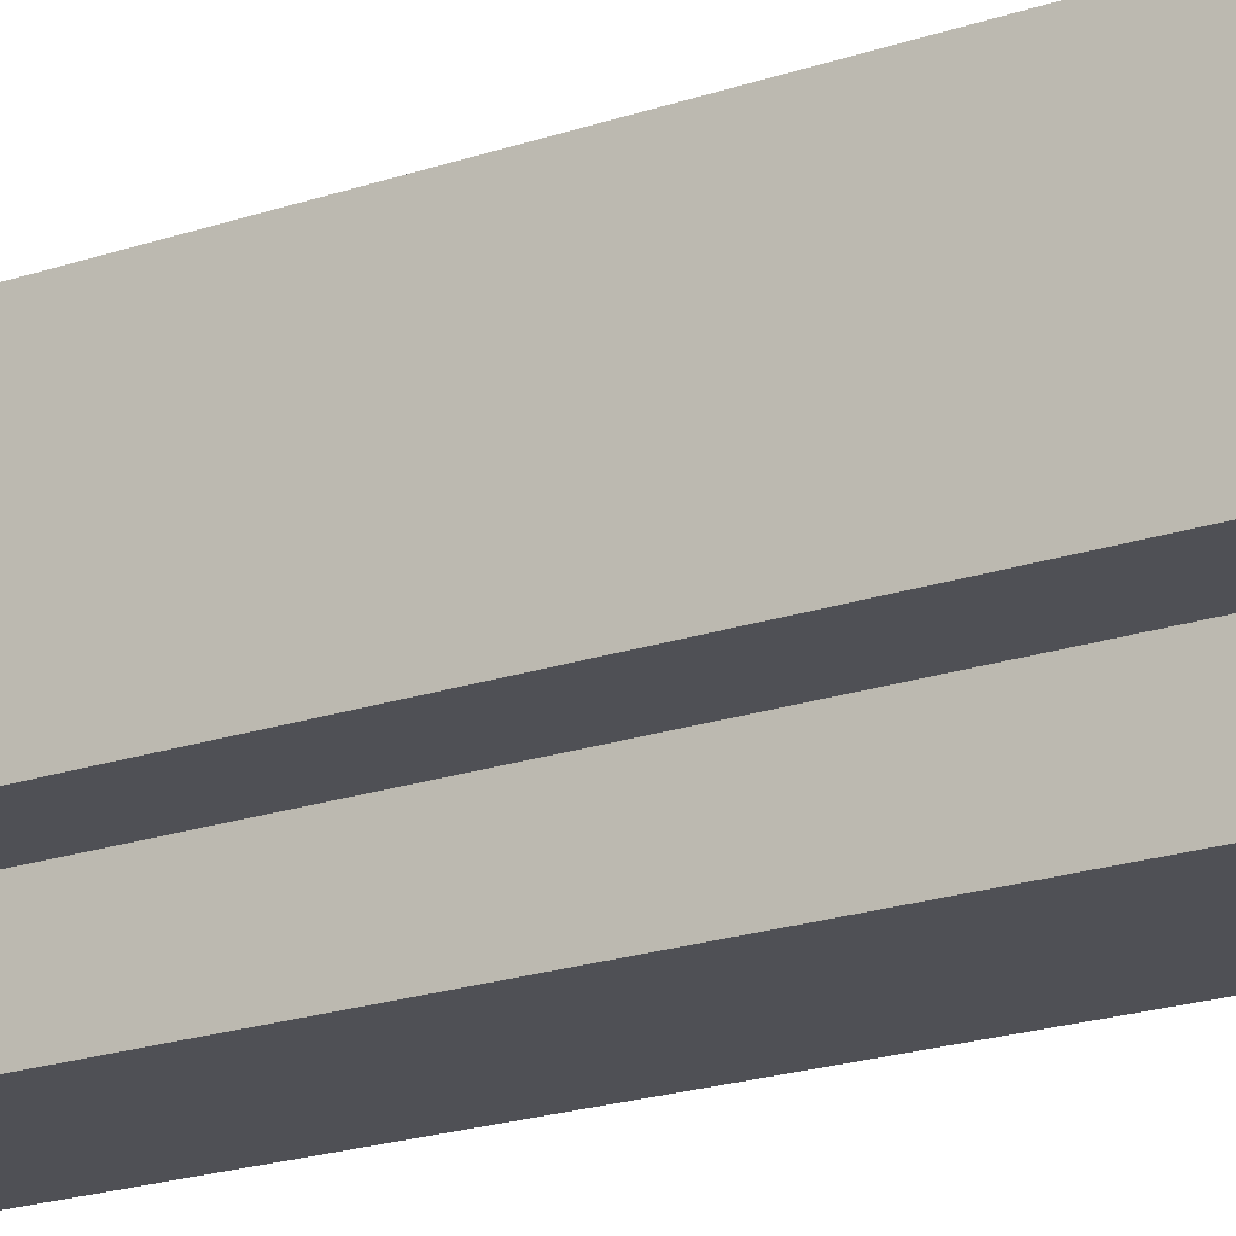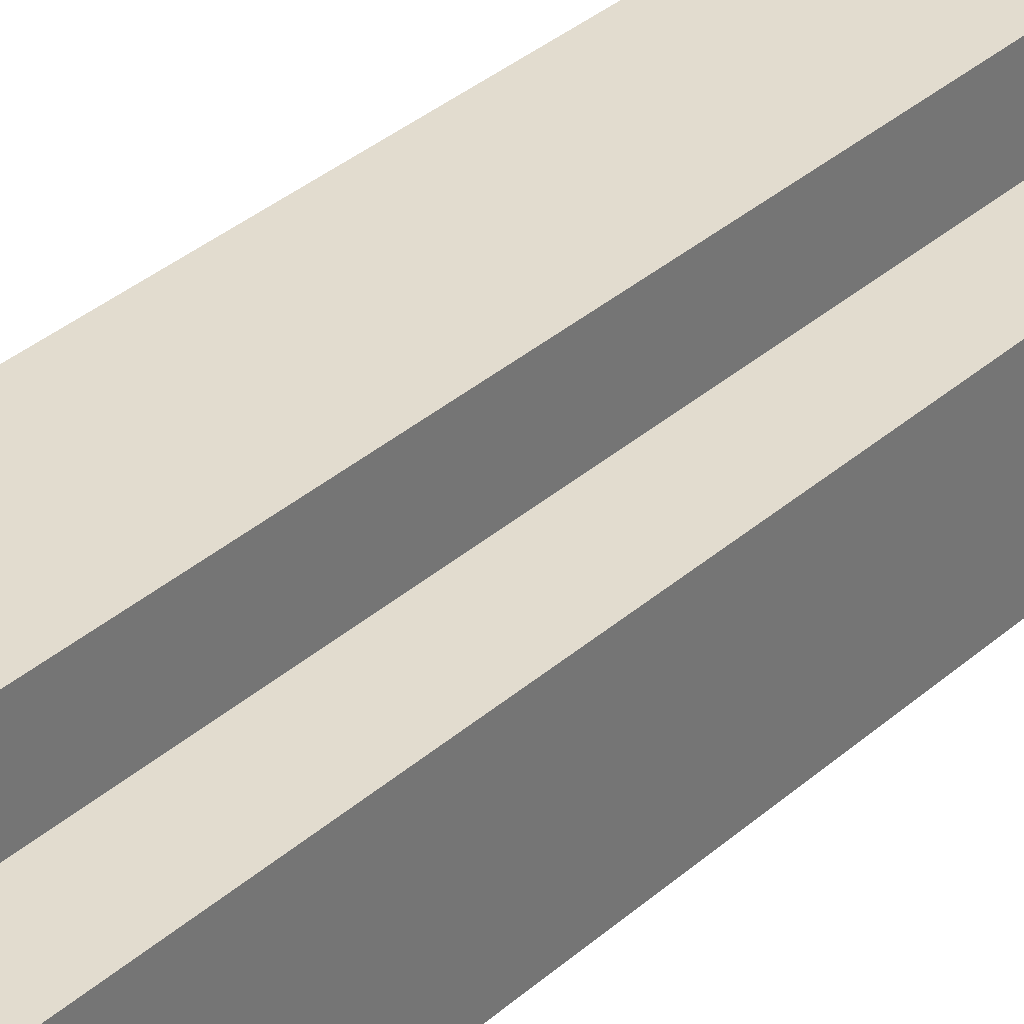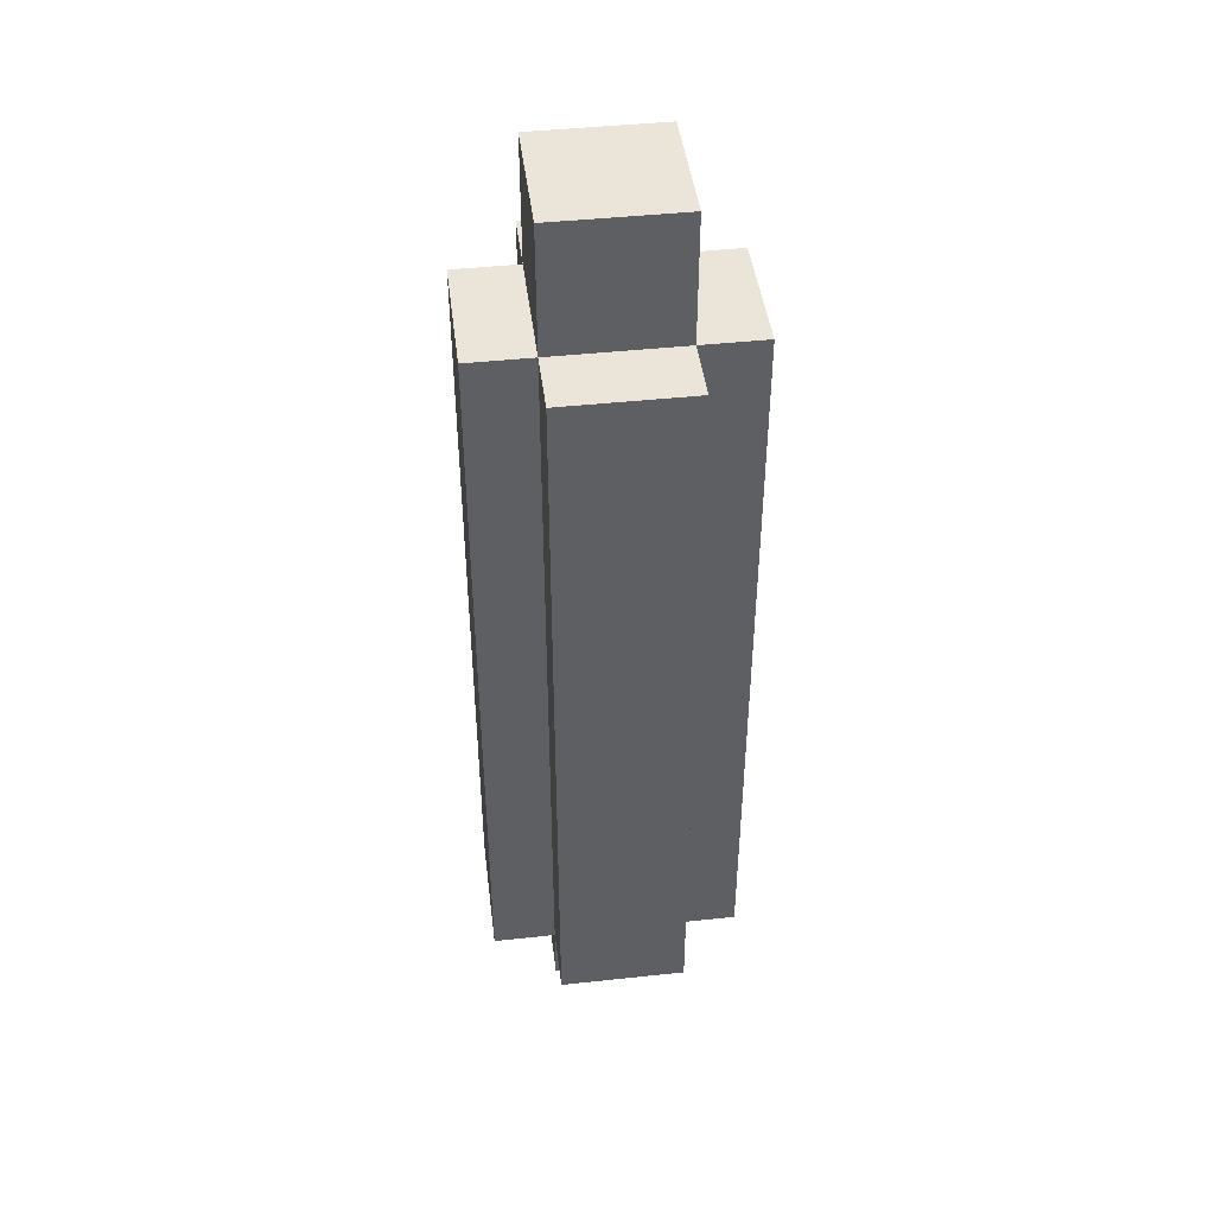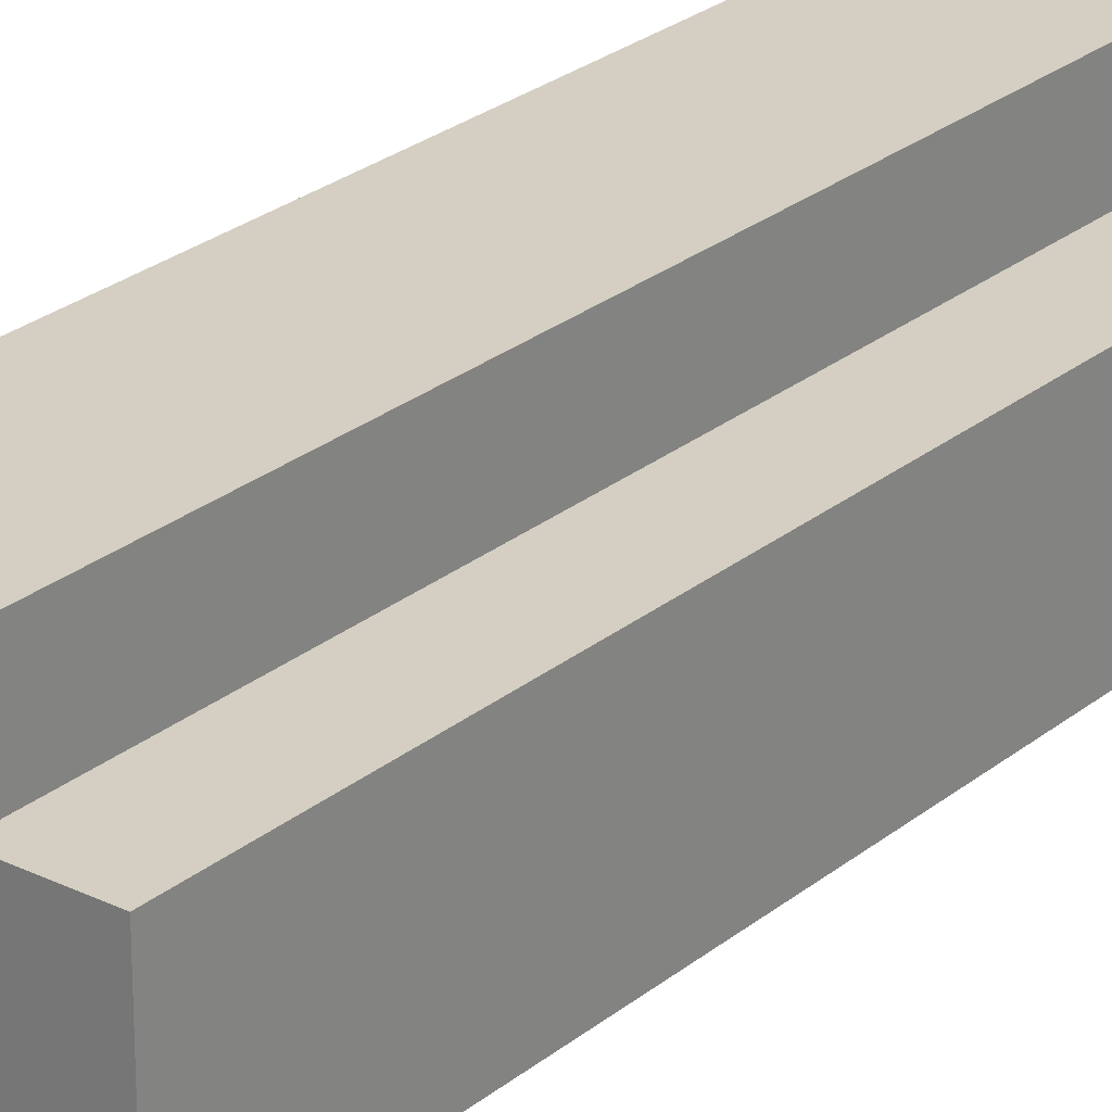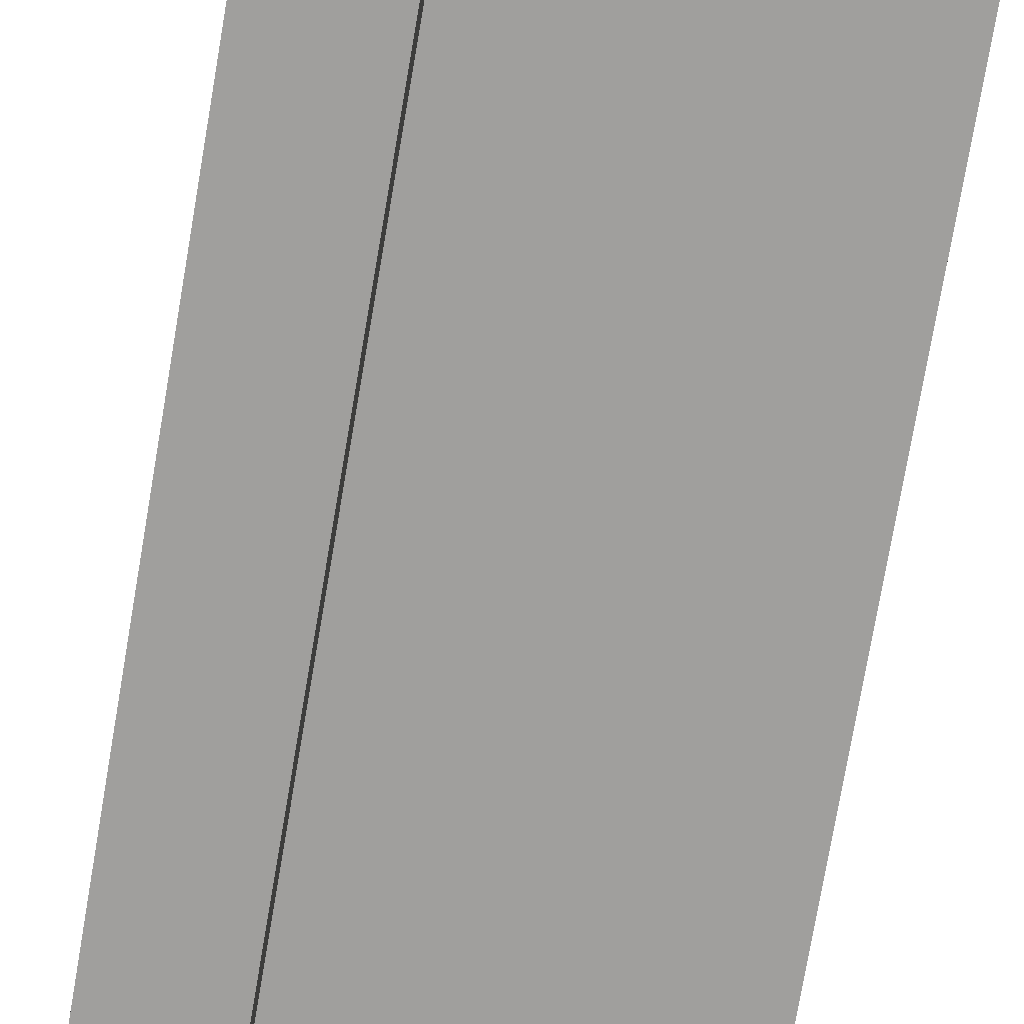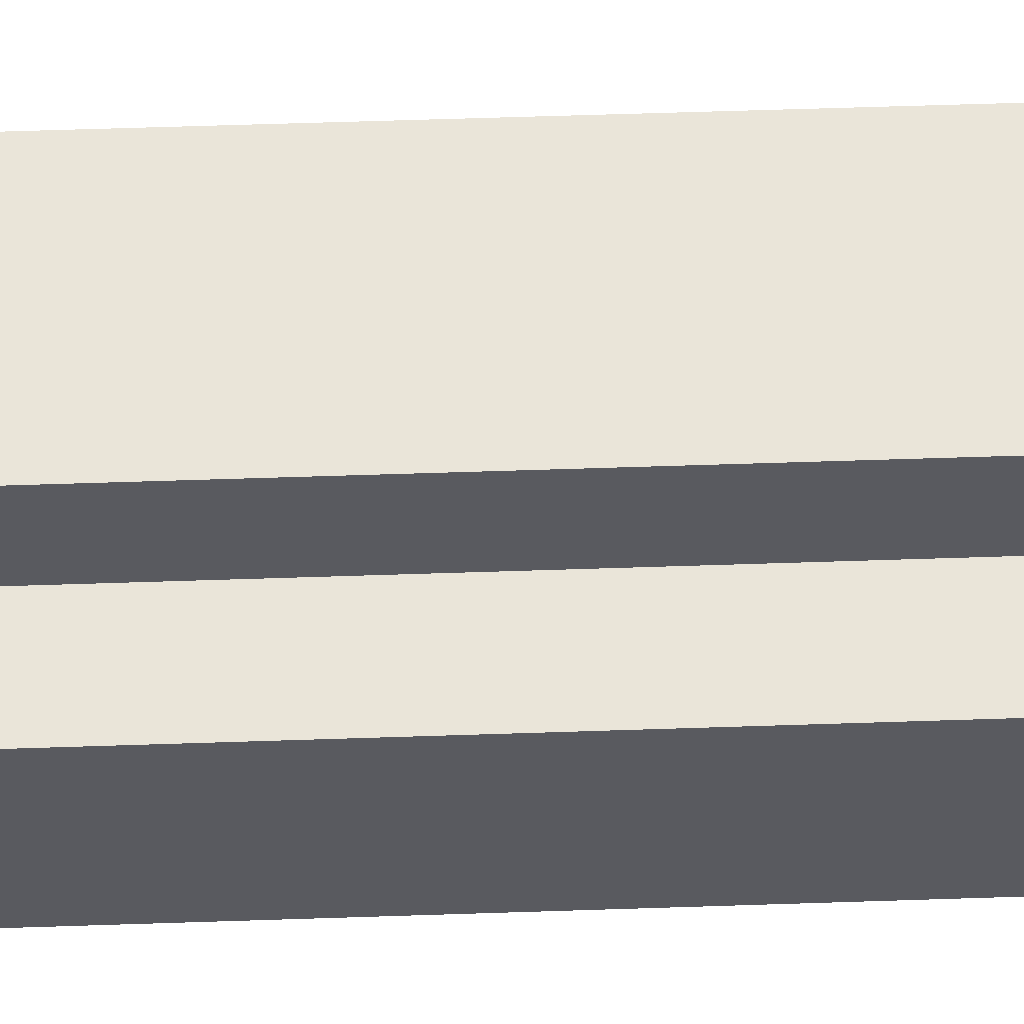
<metadata>
{"format":"obj","ext":"obj","renderer":"f3d","projection":"perspective","resolution":1024,"background":"white","views":[{"elev":-19.4,"azim":-56.6,"up":"+Z"},{"elev":34.6,"azim":40.5,"up":"+Z"},{"elev":44.7,"azim":82.9,"up":"+Y"},{"elev":25.7,"azim":-142.0,"up":"+Z"},{"elev":-71.3,"azim":170.5,"up":"+Z"},{"elev":57.9,"azim":-92.0,"up":"+Z"}]}
</metadata>
<code>
o
v -0.2 1.7 0.1
v -0.2 1.7 -5.96e-08
v -0.2 1.7 -0.1
v -0.2 2.9 0.1
v -0.2 2.9 -5.96e-08
v -0.2 2.9 -0.1
v -0.1 1.6 0.1
v -0.1 1.6 -0.1
v -0.1 1.7 0.2
v -0.1 1.7 0.1
v -0.1 1.7 -5.96e-08
v -0.1 1.7 -0.1
v -0.1 1.7 -0.2
v -0.1 2.9 0.2
v -0.1 2.9 0.1
v -0.1 2.9 -5.96e-08
v -0.1 2.9 -0.1
v -0.1 2.9 -0.2
v -0.1 3.1 0.1
v -0.1 3.1 -0.1
v 0.1 1.6 0.1
v 0.1 1.6 -0.1
v 0.1 1.7 0.2
v 0.1 1.7 0.1
v 0.1 1.7 -5.96e-08
v 0.1 1.7 -0.1
v 0.1 1.7 -0.2
v 0.1 2.9 0.2
v 0.1 2.9 0.1
v 0.1 2.9 -5.96e-08
v 0.1 2.9 -0.1
v 0.1 2.9 -0.2
v 0.1 3.1 0.1
v 0.1 3.1 -0.1
v 0.2 1.7 0.1
v 0.2 1.7 -5.96e-08
v 0.2 1.7 -0.1
v 0.2 2.9 0.1
v 0.2 2.9 -5.96e-08
v 0.2 2.9 -0.1
v -0.1 1.7 0.2
v -0.1 2.9 0.2
v 5.96e-08 1.7 0.2
v 5.96e-08 2.9 0.2
v 0.1 1.7 0.2
v 0.1 2.9 0.2
v -0.2 1.7 0.1
v -0.2 2.9 0.1
v -0.1 1.6 0.1
v -0.1 1.7 0.1
v -0.1 2.9 0.1
v -0.1 3.1 0.1
v 5.96e-08 1.7 0.1
v 5.96e-08 2.9 0.1
v 0.1 1.6 0.1
v 0.1 1.7 0.1
v 0.1 2.9 0.1
v 0.1 3.1 0.1
v 0.2 1.7 0.1
v 0.2 2.9 0.1
v -0.2 1.7 -0.1
v -0.2 2.9 -0.1
v -0.1 1.6 -0.1
v -0.1 1.7 -0.1
v -0.1 2.9 -0.1
v -0.1 3.1 -0.1
v 5.96e-08 1.7 -0.1
v 5.96e-08 2.9 -0.1
v 0.1 1.6 -0.1
v 0.1 1.7 -0.1
v 0.1 2.9 -0.1
v 0.1 3.1 -0.1
v 0.2 1.7 -0.1
v 0.2 2.9 -0.1
v -0.1 1.7 -0.2
v -0.1 2.9 -0.2
v 5.96e-08 1.7 -0.2
v 5.96e-08 2.9 -0.2
v 0.1 1.7 -0.2
v 0.1 2.9 -0.2
v -0.1 1.6 0.1
v 0.1 1.6 0.1
v -0.1 1.6 -0.1
v 0.1 1.6 -0.1
v -0.1 1.7 0.2
v 5.96e-08 1.7 0.2
v 0.1 1.7 0.2
v -0.2 1.7 0.1
v -0.1 1.7 0.1
v 5.96e-08 1.7 0.1
v 0.1 1.7 0.1
v 0.2 1.7 0.1
v -0.2 1.7 -5.96e-08
v -0.1 1.7 -5.96e-08
v 0.1 1.7 -5.96e-08
v 0.2 1.7 -5.96e-08
v -0.2 1.7 -0.1
v -0.1 1.7 -0.1
v 5.96e-08 1.7 -0.1
v 0.1 1.7 -0.1
v 0.2 1.7 -0.1
v -0.1 1.7 -0.2
v 5.96e-08 1.7 -0.2
v 0.1 1.7 -0.2
v -0.1 2.9 0.2
v 5.96e-08 2.9 0.2
v 0.1 2.9 0.2
v -0.2 2.9 0.1
v -0.1 2.9 0.1
v 5.96e-08 2.9 0.1
v 0.1 2.9 0.1
v 0.2 2.9 0.1
v -0.2 2.9 -5.96e-08
v -0.1 2.9 -5.96e-08
v 0.1 2.9 -5.96e-08
v 0.2 2.9 -5.96e-08
v -0.2 2.9 -0.1
v -0.1 2.9 -0.1
v 5.96e-08 2.9 -0.1
v 0.1 2.9 -0.1
v 0.2 2.9 -0.1
v -0.1 2.9 -0.2
v 5.96e-08 2.9 -0.2
v 0.1 2.9 -0.2
v -0.1 3.1 0.1
v 0.1 3.1 0.1
v -0.1 3.1 -0.1
v 0.1 3.1 -0.1
f 4 2 1
f 5 3 2
f 5 2 4
f 6 3 5
f 10 8 7
f 11 8 10
f 12 8 11
f 14 10 9
f 15 10 14
f 17 13 12
f 18 13 17
f 19 16 15
f 19 17 16
f 20 17 19
f 21 22 24
f 24 22 25
f 25 22 26
f 23 24 28
f 28 24 29
f 26 27 31
f 31 27 32
f 29 30 33
f 30 31 33
f 33 31 34
f 35 36 38
f 36 37 39
f 38 36 39
f 39 37 40
f 43 42 41
f 44 42 43
f 45 44 43
f 46 44 45
f 50 48 47
f 51 48 50
f 53 50 49
f 54 52 51
f 55 53 49
f 56 53 55
f 57 52 54
f 58 52 57
f 59 57 56
f 60 57 59
f 61 62 64
f 64 62 65
f 63 64 67
f 65 66 68
f 63 67 69
f 69 67 70
f 68 66 71
f 71 66 72
f 70 71 73
f 73 71 74
f 75 76 77
f 77 76 78
f 77 78 79
f 79 78 80
f 83 82 81
f 84 82 83
f 89 86 85
f 90 87 86
f 90 86 89
f 91 87 90
f 93 89 88
f 94 89 93
f 95 92 91
f 96 92 95
f 97 94 93
f 98 94 97
f 100 96 95
f 101 96 100
f 102 99 98
f 103 100 99
f 103 99 102
f 104 100 103
f 105 106 109
f 106 107 110
f 109 106 110
f 110 107 111
f 108 109 113
f 113 109 114
f 111 112 115
f 115 112 116
f 113 114 117
f 117 114 118
f 115 116 120
f 120 116 121
f 118 119 122
f 119 120 123
f 122 119 123
f 123 120 124
f 125 126 127
f 127 126 128

</code>
